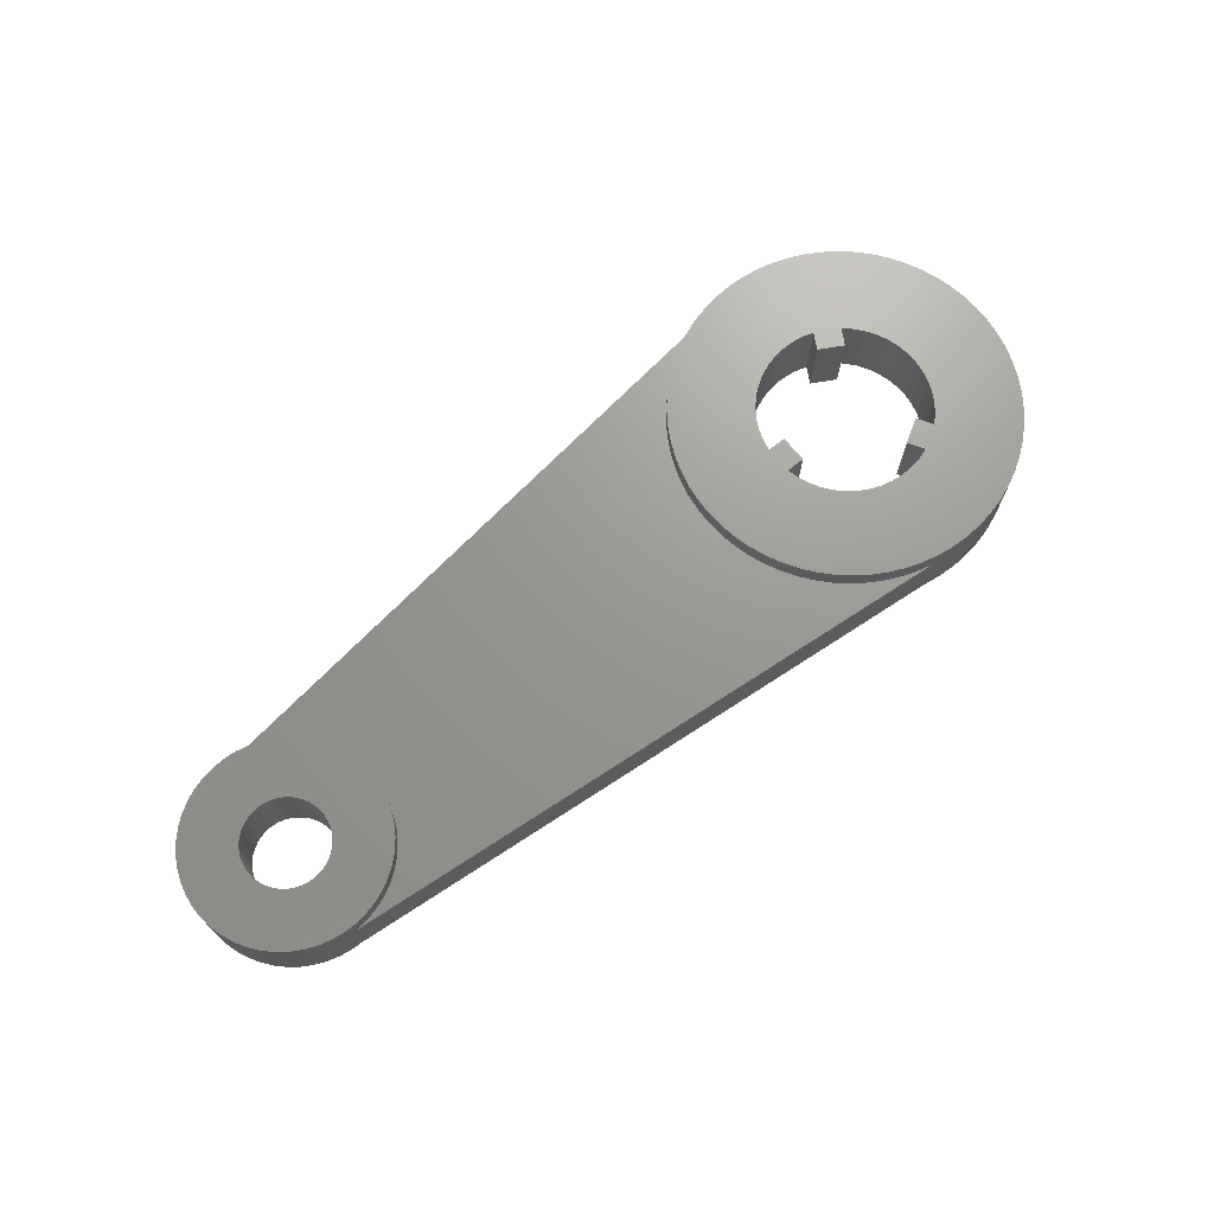
<metadata>
{"format":"stl","ext":"stl","renderer":"f3d","projection":"perspective","resolution":1024,"background":"white","views":[{"elev":70.0,"azim":140.4,"up":"+Z"}]}
</metadata>
<code>
# stl→obj: 395 verts, 794 faces
v 15.86 -3.3 17.73
v 15.86 3.3 17.73
v 15.86 -3.3 0
v 15.86 3.3 0
v 20.36 3.3 0
v 20.36 3.3 17.73
v 20.36 -3.3 17.73
v 20.36 -3.3 0
v -5.072 15.38 17.73
v -10.79 12.08 17.73
v -5.072 15.38 0
v -10.79 12.08 0
v -7.322 19.28 17.73
v -7.322 19.28 0
v -13.04 15.98 0
v -13.04 15.98 17.73
v -10.79 -12.08 17.73
v -5.072 -15.38 17.73
v -10.79 -12.08 0
v -5.072 -15.38 0
v -13.04 -15.98 17.73
v -13.04 -15.98 0
v -7.322 -19.28 0
v -7.322 -19.28 17.73
v -15.09 -14.06 17.73
v -15.09 -14.06 6.939e-15
v -16.86 -11.88 17.73
v -16.86 -11.88 6.939e-15
v -18.32 -9.476 17.73
v -18.32 -9.476 6.939e-15
v -19.44 -6.897 17.73
v -19.44 -6.897 6.939e-15
v -20.19 -4.19 17.73
v -20.19 -4.19 6.939e-15
v -20.58 -1.405 17.73
v -20.58 -1.405 6.939e-15
v -20.58 1.405 17.73
v -20.58 1.405 6.939e-15
v -20.19 4.19 17.73
v -20.19 4.19 6.939e-15
v -19.44 6.897 17.73
v -19.44 6.897 6.939e-15
v -18.32 9.476 17.73
v -18.32 9.476 6.939e-15
v -16.86 11.88 17.73
v -16.86 11.88 6.939e-15
v -15.09 14.06 17.73
v -15.09 14.06 6.939e-15
v -4.632 20.1 17.73
v -4.632 20.1 6.939e-15
v -1.857 20.54 17.73
v -1.857 20.54 6.939e-15
v 0.9535 20.6 17.73
v 0.9535 20.6 6.939e-15
v 3.746 20.28 17.73
v 3.746 20.28 6.939e-15
v 6.469 19.58 17.73
v 6.469 19.58 6.939e-15
v 9.071 18.52 17.73
v 9.071 18.52 6.939e-15
v 11.51 17.12 17.73
v 11.51 17.12 6.939e-15
v 13.73 15.39 17.73
v 13.73 15.39 6.939e-15
v 15.69 13.39 17.73
v 15.69 13.39 6.939e-15
v 17.37 11.13 17.73
v 17.37 11.13 6.939e-15
v 18.72 8.663 17.73
v 18.72 8.663 6.939e-15
v 19.72 6.037 17.73
v 19.72 6.037 6.939e-15
v 19.72 -6.037 17.73
v 19.72 -6.037 6.939e-15
v 18.72 -8.663 17.73
v 18.72 -8.663 6.939e-15
v 17.37 -11.13 17.73
v 17.37 -11.13 6.939e-15
v 15.69 -13.39 17.73
v 15.69 -13.39 6.939e-15
v 13.73 -15.39 17.73
v 13.73 -15.39 6.939e-15
v 11.51 -17.12 17.73
v 11.51 -17.12 6.939e-15
v 9.071 -18.52 17.73
v 9.071 -18.52 6.939e-15
v 6.469 -19.58 17.73
v 6.469 -19.58 6.939e-15
v 3.746 -20.28 17.73
v 3.746 -20.28 6.939e-15
v 0.9535 -20.6 17.73
v 0.9535 -20.6 6.939e-15
v -1.857 -20.54 17.73
v -1.857 -20.54 6.939e-15
v -4.632 -20.1 17.73
v -4.632 -20.1 6.939e-15
v 22.81 34.13 17.73
v 19.35 36.2 17.73
v 15.71 37.93 17.73
v 11.92 39.28 17.73
v 8.008 40.26 17.73
v 4.024 40.85 17.73
v -40.26 8.008 17.73
v -40.85 4.024 17.73
v -41.05 -1.005e-14 17.73
v -40.85 -4.024 17.73
v -40.26 -8.008 17.73
v -39.28 -11.92 17.73
v -37.93 -15.71 17.73
v -19.35 36.2 17.73
v -22.81 34.13 17.73
v -26.04 31.73 17.73
v -29.03 29.03 17.73
v -31.73 26.04 17.73
v 41.05 1.508e-14 17.73
v 40.85 4.024 17.73
v 40.26 8.008 17.73
v 39.28 11.92 17.73
v 37.93 15.71 17.73
v 36.2 19.35 17.73
v 39.28 -11.92 17.73
v 40.26 -8.008 17.73
v 40.85 -4.024 17.73
v 34.13 22.81 17.73
v 31.73 26.04 17.73
v 29.03 29.03 17.73
v 26.04 31.73 17.73
v -8.008 40.26 17.73
v -11.92 39.28 17.73
v -15.71 37.93 17.73
v -36.2 -19.35 17.73
v -34.13 -22.81 17.73
v -31.73 -26.04 17.73
v -34.13 22.81 17.73
v -36.2 19.35 17.73
v -37.93 15.71 17.73
v -29.03 -29.03 17.73
v 22.81 -34.13 17.73
v 26.04 -31.73 17.73
v 29.03 -29.03 17.73
v 31.73 -26.04 17.73
v 34.13 -22.81 17.73
v 36.2 -19.35 17.73
v -39.28 11.92 17.73
v -19.35 -36.2 17.73
v -15.71 -37.93 17.73
v -11.92 -39.28 17.73
v -8.008 -40.26 17.73
v -4.024 -40.85 17.73
v 7.541e-15 -41.05 17.73
v 4.024 -40.85 17.73
v -26.04 -31.73 17.73
v -22.81 -34.13 17.73
v 8.008 -40.26 17.73
v 11.92 -39.28 17.73
v 15.71 -37.93 17.73
v 19.35 -36.2 17.73
v 37.93 -15.71 17.73
v -4.024 40.85 17.73
v -2.514e-15 41.05 17.73
v 167.9 21.93 6.939e-15
v 163.6 9.239 6.939e-15
v 165 22.78 6.939e-15
v 161.7 9.808 6.939e-15
v 162 23.26 6.939e-15
v 159.8 10 6.939e-15
v 159.8 23.37 0
v 157.8 9.808 6.939e-15
v 156 9.239 6.939e-15
v 8.008 -40.26 6.939e-15
v 4.024 -40.85 6.939e-15
v -19.35 -36.2 6.939e-15
v 7.541e-15 -41.05 6.939e-15
v -15.71 -37.93 6.939e-15
v -4.024 -40.85 6.939e-15
v -11.92 -39.28 6.939e-15
v -8.008 -40.26 6.939e-15
v 175.5 -17.3 6.939e-15
v 173.2 -19.17 6.939e-15
v 165.3 -8.315 6.939e-15
v 170.6 -20.72 6.939e-15
v 163.6 -9.239 6.939e-15
v 167.9 -21.93 6.939e-15
v 161.7 -9.808 6.939e-15
v 165 -22.78 6.939e-15
v 162 -23.26 6.939e-15
v 156 -9.239 6.939e-15
v 157.8 -9.808 6.939e-15
v 159.8 -23.37 0
v 159.8 -10 6.939e-15
v 175.5 17.3 6.939e-15
v 166.9 7.071 6.939e-15
v 173.2 19.17 6.939e-15
v 165.3 8.315 6.939e-15
v 170.6 20.72 6.939e-15
v 180.8 10.14 6.939e-15
v 169 3.827 6.939e-15
v 179.4 12.75 6.939e-15
v 168.1 5.556 6.939e-15
v 177.6 15.15 6.939e-15
v 182.7 4.467 6.939e-15
v 169.6 1.951 6.939e-15
v 182 7.364 6.939e-15
v 154.2 -8.315 6.939e-15
v 8.696 -40.12 0
v 152.7 -7.071 6.939e-15
v 151.5 -5.556 6.939e-15
v -4.024 40.85 6.939e-15
v -2.514e-15 41.05 6.939e-15
v 4.024 40.85 6.939e-15
v 8.008 40.26 6.939e-15
v 8.696 40.12 0
v 151.5 5.556 6.939e-15
v 150.6 3.827 6.939e-15
v 150 1.951 6.939e-15
v 149.8 -2.449e-15 6.939e-15
v 154.2 8.315 6.939e-15
v 152.7 7.071 6.939e-15
v 180.8 -10.14 6.939e-15
v 179.4 -12.75 6.939e-15
v 168.1 -5.556 6.939e-15
v 177.6 -15.15 6.939e-15
v 166.9 -7.071 6.939e-15
v 150.6 -3.827 6.939e-15
v 183.1 -1.497 6.939e-15
v 182.7 -4.467 6.939e-15
v 169.6 -1.951 6.939e-15
v 182 -7.364 6.939e-15
v 169 -3.827 6.939e-15
v 150 -1.951 6.939e-15
v -29.03 -29.03 6.939e-15
v -31.73 -26.04 6.939e-15
v -34.13 -22.81 6.939e-15
v -36.2 -19.35 6.939e-15
v -37.93 -15.71 6.939e-15
v -40.26 8.008 6.939e-15
v -39.28 11.92 6.939e-15
v -37.93 15.71 6.939e-15
v -36.2 19.35 6.939e-15
v -34.13 22.81 6.939e-15
v -31.73 26.04 6.939e-15
v -29.03 29.03 6.939e-15
v -19.35 36.2 6.939e-15
v -15.71 37.93 6.939e-15
v -11.92 39.28 6.939e-15
v -8.008 40.26 6.939e-15
v -26.04 31.73 6.939e-15
v -22.81 34.13 6.939e-15
v 169.8 3.674e-15 6.939e-15
v 183.1 1.497 6.939e-15
v -22.81 -34.13 6.939e-15
v -26.04 -31.73 6.939e-15
v -39.28 -11.92 6.939e-15
v -40.26 -8.008 6.939e-15
v -40.85 -4.024 6.939e-15
v -41.05 -1.005e-14 6.939e-15
v -40.85 4.024 6.939e-15
v 11.92 -39.28 12.7
v 8.696 -40.12 12.7
v 8.696 40.12 12.7
v 11.92 39.28 12.7
v 15.71 37.93 12.7
v 19.35 36.2 12.7
v 22.81 34.13 12.7
v 26.04 31.73 12.7
v 29.03 29.03 12.7
v 31.73 26.04 12.7
v 34.13 22.81 12.7
v 36.2 19.35 12.7
v 37.93 15.71 12.7
v 39.28 11.92 12.7
v 40.26 8.008 12.7
v 40.85 4.024 12.7
v 41.05 5.027e-15 12.7
v 40.85 -4.024 12.7
v 40.26 -8.008 12.7
v 39.28 -11.92 12.7
v 37.93 -15.71 12.7
v 36.2 -19.35 12.7
v 34.13 -22.81 12.7
v 31.73 -26.04 12.7
v 29.03 -29.03 12.7
v 26.04 -31.73 12.7
v 22.81 -34.13 12.7
v 19.35 -36.2 12.7
v 15.71 -37.93 12.7
v 150.3 21.37 12.7
v 153.1 22.4 12.7
v 156.1 23.07 12.7
v 159 23.36 12.7
v 137.2 5.928 12.7
v 136.6 2.988 12.7
v 137.2 -5.928 12.7
v 143 16.26 12.7
v 145.2 18.27 12.7
v 147.7 19.98 12.7
v 139.4 11.47 12.7
v 138.1 8.77 12.7
v 136.4 0 12.7
v 136.6 -2.988 12.7
v 138.1 -8.77 12.7
v 159.8 -23.37 12.7
v 159 -23.36 12.7
v 156.1 -23.07 12.7
v 153.1 -22.4 12.7
v 141.1 13.98 12.7
v 143 -16.26 12.7
v 141.1 -13.98 12.7
v 139.4 -11.47 12.7
v 150.3 -21.37 12.7
v 147.7 -19.98 12.7
v 145.2 -18.27 12.7
v 159.8 23.37 12.7
v 162 23.26 17.73
v 165 22.78 17.73
v 167.9 21.93 17.73
v 170.6 20.72 17.73
v 173.2 19.17 17.73
v 175.5 17.3 17.73
v 177.6 15.15 17.73
v 179.4 12.75 17.73
v 180.8 10.14 17.73
v 182 7.364 17.73
v 182.7 4.467 17.73
v 183.1 1.497 17.73
v 183.2 8.586e-15 17.73
v 183.1 -1.497 17.73
v 182.7 -4.467 17.73
v 182 -7.364 17.73
v 180.8 -10.14 17.73
v 179.4 -12.75 17.73
v 177.6 -15.15 17.73
v 175.5 -17.3 17.73
v 173.2 -19.17 17.73
v 170.6 -20.72 17.73
v 167.9 -21.93 17.73
v 165 -22.78 17.73
v 162 -23.26 17.73
v 159 -23.36 17.73
v 156.1 -23.07 17.73
v 153.1 -22.4 17.73
v 150.3 -21.37 17.73
v 147.7 -19.98 17.73
v 145.2 -18.27 17.73
v 143 -16.26 17.73
v 141.1 -13.98 17.73
v 139.4 -11.47 17.73
v 138.1 -8.77 17.73
v 137.2 -5.928 17.73
v 136.6 -2.988 17.73
v 136.4 -5.724e-15 17.73
v 136.6 2.988 17.73
v 137.2 5.928 17.73
v 138.1 8.77 17.73
v 139.4 11.47 17.73
v 141.1 13.98 17.73
v 143 16.26 17.73
v 145.2 18.27 17.73
v 147.7 19.98 17.73
v 150.3 21.37 17.73
v 153.1 22.4 17.73
v 156.1 23.07 17.73
v 159 23.36 17.73
v 165.3 8.315 17.73
v 163.6 9.239 17.73
v 161.7 9.808 17.73
v 159.8 10 17.73
v 157.8 9.808 17.73
v 156 9.239 17.73
v 154.2 8.315 17.73
v 159.8 -10 17.73
v 161.7 -9.808 17.73
v 163.6 -9.239 17.73
v 169.6 1.951 17.73
v 169 3.827 17.73
v 168.1 5.556 17.73
v 166.9 7.071 17.73
v 156 -9.239 17.73
v 157.8 -9.808 17.73
v 152.7 7.071 17.73
v 151.5 5.556 17.73
v 152.7 -7.071 17.73
v 154.2 -8.315 17.73
v 165.3 -8.315 17.73
v 166.9 -7.071 17.73
v 150.6 3.827 17.73
v 150 1.951 17.73
v 168.1 -5.556 17.73
v 169 -3.827 17.73
v 169.6 -1.951 17.73
v 149.8 -2.449e-15 17.73
v 150 -1.951 17.73
v 150.6 -3.827 17.73
v 151.5 -5.556 17.73
v 169.8 1.225e-15 17.73
f 1 2 3
f 2 4 3
f 5 4 6
f 4 2 6
f 7 1 8
f 1 3 8
f 9 10 11
f 10 12 11
f 13 9 14
f 9 11 14
f 15 12 16
f 12 10 16
f 17 18 19
f 18 20 19
f 21 17 22
f 17 19 22
f 23 20 24
f 20 18 24
f 21 22 25
f 22 26 25
f 25 26 27
f 26 28 27
f 27 28 29
f 28 30 29
f 29 30 31
f 30 32 31
f 31 32 33
f 32 34 33
f 33 34 35
f 34 36 35
f 35 36 37
f 36 38 37
f 37 38 39
f 38 40 39
f 39 40 41
f 40 42 41
f 41 42 43
f 42 44 43
f 43 44 45
f 44 46 45
f 45 46 47
f 46 48 47
f 47 48 16
f 48 15 16
f 13 14 49
f 14 50 49
f 49 50 51
f 50 52 51
f 51 52 53
f 52 54 53
f 53 54 55
f 54 56 55
f 55 56 57
f 56 58 57
f 57 58 59
f 58 60 59
f 59 60 61
f 60 62 61
f 61 62 63
f 62 64 63
f 63 64 65
f 64 66 65
f 65 66 67
f 66 68 67
f 67 68 69
f 68 70 69
f 69 70 71
f 70 72 71
f 71 72 6
f 72 5 6
f 7 8 73
f 8 74 73
f 73 74 75
f 74 76 75
f 75 76 77
f 76 78 77
f 77 78 79
f 78 80 79
f 79 80 81
f 80 82 81
f 81 82 83
f 82 84 83
f 83 84 85
f 84 86 85
f 85 86 87
f 86 88 87
f 87 88 89
f 88 90 89
f 89 90 91
f 90 92 91
f 91 92 93
f 92 94 93
f 93 94 95
f 94 96 95
f 95 96 24
f 96 23 24
f 97 98 59
f 98 99 59
f 59 99 57
f 99 100 57
f 57 100 55
f 100 101 55
f 55 101 102
f 103 104 37
f 104 105 37
f 37 105 35
f 105 106 35
f 35 106 33
f 106 107 33
f 33 107 31
f 107 108 31
f 31 108 109
f 110 111 16
f 111 112 16
f 16 112 47
f 112 113 47
f 47 113 114
f 115 116 6
f 116 117 6
f 6 117 71
f 117 118 71
f 71 118 69
f 118 119 69
f 69 119 120
f 121 122 6
f 122 123 6
f 6 123 115
f 69 120 67
f 120 124 67
f 67 124 65
f 124 125 65
f 65 125 126
f 65 126 63
f 126 127 63
f 63 127 61
f 127 97 61
f 61 97 59
f 128 129 16
f 129 130 16
f 16 130 110
f 31 109 29
f 109 131 29
f 29 131 27
f 131 132 27
f 27 132 133
f 47 114 45
f 114 134 45
f 45 134 43
f 134 135 43
f 43 135 136
f 18 17 24
f 17 21 24
f 24 21 137
f 21 25 137
f 137 25 133
f 25 27 133
f 138 139 81
f 139 140 81
f 81 140 79
f 140 141 79
f 79 141 77
f 141 142 77
f 77 142 143
f 43 136 41
f 136 144 41
f 41 144 39
f 144 103 39
f 39 103 37
f 145 146 24
f 146 147 24
f 24 147 95
f 147 148 95
f 95 148 93
f 148 149 93
f 93 149 91
f 149 150 91
f 91 150 151
f 137 152 24
f 152 153 24
f 24 153 145
f 154 155 87
f 155 156 87
f 87 156 85
f 156 157 85
f 85 157 83
f 157 138 83
f 83 138 81
f 2 1 6
f 1 7 6
f 6 7 121
f 7 73 121
f 121 73 158
f 73 75 158
f 158 75 143
f 75 77 143
f 10 9 16
f 9 13 16
f 16 13 128
f 13 49 128
f 128 49 159
f 49 51 159
f 159 51 160
f 51 53 160
f 160 53 102
f 53 55 102
f 91 151 89
f 151 154 89
f 89 154 87
f 161 162 163
f 162 164 163
f 163 164 165
f 164 166 165
f 165 166 167
f 166 168 167
f 167 168 169
f 170 171 172
f 171 173 172
f 172 173 174
f 173 175 174
f 174 175 176
f 175 177 176
f 178 179 180
f 179 181 180
f 180 181 182
f 181 183 182
f 182 183 184
f 183 185 184
f 184 185 186
f 187 188 189
f 188 190 189
f 189 190 186
f 190 184 186
f 191 192 193
f 192 194 193
f 193 194 195
f 194 162 195
f 195 162 161
f 196 197 198
f 197 199 198
f 198 199 200
f 199 192 200
f 200 192 191
f 201 202 203
f 202 197 203
f 203 197 196
f 187 189 204
f 189 205 204
f 204 205 206
f 205 207 206
f 208 209 54
f 209 210 54
f 54 210 56
f 210 211 56
f 56 211 58
f 211 212 58
f 58 212 60
f 212 62 60
f 62 212 64
f 212 167 64
f 64 167 66
f 167 68 66
f 213 214 8
f 214 215 8
f 8 215 74
f 215 216 74
f 74 216 76
f 216 78 76
f 84 82 216
f 82 80 216
f 216 80 78
f 167 217 8
f 217 218 8
f 8 218 213
f 219 220 221
f 220 222 221
f 221 222 223
f 222 178 223
f 223 178 180
f 170 172 205
f 172 224 205
f 205 224 207
f 225 226 227
f 226 228 227
f 227 228 229
f 228 219 229
f 229 219 221
f 224 172 230
f 172 90 230
f 230 90 216
f 90 88 216
f 216 88 86
f 20 23 22
f 23 231 22
f 22 231 26
f 231 232 26
f 26 232 28
f 232 233 28
f 28 233 30
f 233 234 30
f 30 234 235
f 236 237 42
f 237 238 42
f 42 238 44
f 238 239 44
f 44 239 46
f 239 240 46
f 46 240 241
f 11 12 14
f 12 15 14
f 14 15 242
f 15 48 242
f 242 48 241
f 48 46 241
f 243 244 14
f 244 245 14
f 14 245 50
f 245 246 50
f 50 246 52
f 246 208 52
f 52 208 54
f 242 247 14
f 247 248 14
f 14 248 243
f 5 72 167
f 72 70 167
f 167 70 68
f 169 217 167
f 216 86 84
f 225 249 250
f 249 202 250
f 250 202 201
f 227 249 225
f 96 172 23
f 172 251 23
f 23 251 252
f 30 235 32
f 235 253 32
f 32 253 34
f 253 254 34
f 34 254 36
f 254 255 36
f 36 255 256
f 36 256 38
f 256 257 38
f 38 257 40
f 257 236 40
f 40 236 42
f 96 94 172
f 94 92 172
f 172 92 90
f 3 4 8
f 4 5 8
f 8 5 167
f 252 231 23
f 22 19 20
f 258 155 259
f 155 154 259
f 259 154 170
f 154 151 170
f 170 151 171
f 151 150 171
f 171 150 173
f 150 149 173
f 173 149 175
f 149 148 175
f 175 148 177
f 148 147 177
f 177 147 176
f 147 146 176
f 176 146 174
f 146 145 174
f 174 145 172
f 145 153 172
f 172 153 251
f 153 152 251
f 251 152 252
f 152 137 252
f 252 137 231
f 137 133 231
f 231 133 232
f 133 132 232
f 232 132 233
f 132 131 233
f 233 131 234
f 131 109 234
f 234 109 235
f 109 108 235
f 235 108 253
f 108 107 253
f 253 107 254
f 107 106 254
f 254 106 255
f 106 105 255
f 255 105 256
f 105 104 256
f 256 104 257
f 104 103 257
f 257 103 236
f 103 144 236
f 236 144 237
f 144 136 237
f 237 136 238
f 136 135 238
f 238 135 239
f 135 134 239
f 239 134 240
f 134 114 240
f 240 114 241
f 114 113 241
f 241 113 242
f 113 112 242
f 242 112 247
f 112 111 247
f 247 111 248
f 111 110 248
f 248 110 243
f 110 130 243
f 243 130 244
f 130 129 244
f 244 129 245
f 129 128 245
f 245 128 246
f 128 159 246
f 246 159 208
f 159 160 208
f 208 160 209
f 160 102 209
f 209 102 210
f 102 101 210
f 210 101 211
f 101 260 211
f 211 260 212
f 101 100 261
f 100 99 261
f 261 99 262
f 99 98 262
f 262 98 263
f 98 97 263
f 263 97 264
f 97 127 264
f 264 127 265
f 127 126 265
f 265 126 266
f 126 125 266
f 266 125 267
f 125 124 267
f 267 124 268
f 124 120 268
f 268 120 269
f 120 119 269
f 269 119 270
f 119 118 270
f 270 118 271
f 118 117 271
f 271 117 272
f 117 116 272
f 272 116 273
f 116 115 273
f 273 115 274
f 115 123 274
f 274 123 275
f 123 122 275
f 275 122 276
f 122 121 276
f 276 121 277
f 121 158 277
f 277 158 278
f 158 143 278
f 278 143 279
f 143 142 279
f 279 142 280
f 142 141 280
f 280 141 281
f 141 140 281
f 281 140 282
f 140 139 282
f 282 139 283
f 139 138 283
f 283 138 284
f 138 157 284
f 284 157 285
f 157 156 285
f 285 156 286
f 156 155 286
f 286 155 258
f 261 260 101
f 170 205 259
f 287 288 260
f 288 289 260
f 260 289 290
f 267 268 291
f 268 269 291
f 291 269 292
f 269 270 292
f 292 270 271
f 283 284 293
f 284 285 293
f 293 285 286
f 280 281 293
f 281 282 293
f 293 282 283
f 294 295 260
f 295 296 260
f 260 296 287
f 297 260 298
f 260 261 298
f 298 261 291
f 261 262 291
f 291 262 263
f 264 265 291
f 265 266 291
f 291 266 267
f 291 263 264
f 271 272 292
f 272 273 292
f 292 273 299
f 273 274 299
f 299 274 300
f 274 275 300
f 300 275 276
f 276 277 300
f 277 278 300
f 300 278 293
f 278 279 293
f 293 279 280
f 293 286 301
f 286 258 301
f 301 258 259
f 302 303 259
f 303 304 259
f 259 304 305
f 294 260 306
f 260 297 306
f 307 308 259
f 308 309 259
f 259 309 301
f 310 311 259
f 311 312 259
f 259 312 307
f 259 305 310
f 290 313 260
f 260 313 212
f 313 167 212
f 302 259 189
f 259 205 189
f 167 314 165
f 314 315 165
f 165 315 163
f 315 316 163
f 163 316 161
f 316 317 161
f 161 317 195
f 317 318 195
f 195 318 193
f 318 319 193
f 193 319 191
f 319 320 191
f 191 320 200
f 320 321 200
f 200 321 198
f 321 322 198
f 198 322 196
f 322 323 196
f 196 323 203
f 323 324 203
f 203 324 201
f 324 325 201
f 201 325 250
f 325 326 250
f 250 326 225
f 326 327 225
f 225 327 328
f 225 328 226
f 328 329 226
f 226 329 228
f 329 330 228
f 228 330 219
f 330 331 219
f 219 331 220
f 331 332 220
f 220 332 222
f 332 333 222
f 222 333 178
f 333 334 178
f 178 334 179
f 334 335 179
f 179 335 181
f 335 336 181
f 181 336 183
f 336 337 183
f 183 337 185
f 337 338 185
f 185 338 186
f 338 302 186
f 186 302 189
f 338 339 303
f 339 340 303
f 303 340 304
f 340 341 304
f 304 341 305
f 341 342 305
f 305 342 310
f 342 343 310
f 310 343 311
f 343 344 311
f 311 344 312
f 344 345 312
f 312 345 307
f 345 346 307
f 307 346 308
f 346 347 308
f 308 347 309
f 347 348 309
f 309 348 301
f 348 349 301
f 301 349 293
f 349 350 293
f 293 350 300
f 350 351 300
f 300 351 299
f 351 352 299
f 299 352 292
f 352 353 292
f 292 353 291
f 353 354 291
f 291 354 298
f 354 355 298
f 298 355 297
f 355 356 297
f 297 356 306
f 356 357 306
f 306 357 294
f 357 358 294
f 294 358 295
f 358 359 295
f 295 359 296
f 359 360 296
f 296 360 287
f 360 361 287
f 287 361 288
f 361 362 288
f 288 362 289
f 362 363 289
f 289 363 290
f 363 313 290
f 303 302 338
f 314 313 363
f 167 313 314
f 319 318 364
f 318 317 364
f 364 317 365
f 317 316 365
f 365 316 366
f 316 315 366
f 366 315 314
f 366 314 367
f 314 363 367
f 367 363 368
f 363 362 368
f 368 362 361
f 368 361 369
f 361 360 369
f 369 360 370
f 360 359 370
f 370 359 358
f 340 339 371
f 339 338 371
f 371 338 372
f 338 337 372
f 372 337 373
f 337 336 373
f 373 336 335
f 325 324 374
f 324 323 374
f 374 323 375
f 323 322 375
f 375 322 376
f 322 321 376
f 376 321 320
f 376 320 377
f 320 319 377
f 377 319 364
f 343 342 378
f 342 341 378
f 378 341 379
f 341 340 379
f 379 340 371
f 370 358 380
f 358 357 380
f 380 357 381
f 357 356 381
f 381 356 355
f 346 345 382
f 345 344 382
f 382 344 383
f 344 343 383
f 383 343 378
f 373 335 384
f 335 334 384
f 384 334 385
f 334 333 385
f 385 333 332
f 381 355 386
f 355 354 386
f 386 354 387
f 354 353 387
f 387 353 352
f 385 332 388
f 332 331 388
f 388 331 389
f 331 330 389
f 389 330 329
f 389 329 390
f 329 328 390
f 390 328 327
f 387 352 391
f 352 351 391
f 391 351 350
f 391 350 392
f 350 349 392
f 392 349 393
f 349 348 393
f 393 348 347
f 393 347 394
f 347 346 394
f 394 346 382
f 327 326 395
f 326 325 395
f 395 325 374
f 327 395 390
f 391 216 387
f 216 215 387
f 387 215 386
f 215 214 386
f 386 214 381
f 214 213 381
f 381 213 380
f 213 218 380
f 380 218 370
f 218 217 370
f 370 217 369
f 217 169 369
f 369 169 368
f 169 168 368
f 368 168 367
f 168 166 367
f 367 166 366
f 166 164 366
f 366 164 365
f 164 162 365
f 365 162 364
f 162 194 364
f 364 194 377
f 194 192 377
f 377 192 376
f 192 199 376
f 376 199 375
f 199 197 375
f 375 197 374
f 197 202 374
f 374 202 395
f 202 249 395
f 395 249 390
f 249 227 390
f 390 227 389
f 227 229 389
f 389 229 388
f 229 221 388
f 388 221 385
f 221 223 385
f 385 223 384
f 223 180 384
f 384 180 373
f 180 182 373
f 373 182 372
f 182 184 372
f 372 184 371
f 184 190 371
f 371 190 379
f 190 188 379
f 379 188 378
f 188 187 378
f 378 187 383
f 187 204 383
f 383 204 382
f 204 206 382
f 382 206 394
f 206 207 394
f 394 207 393
f 207 224 393
f 393 224 392
f 224 230 392
f 392 230 391
f 230 216 391

</code>
